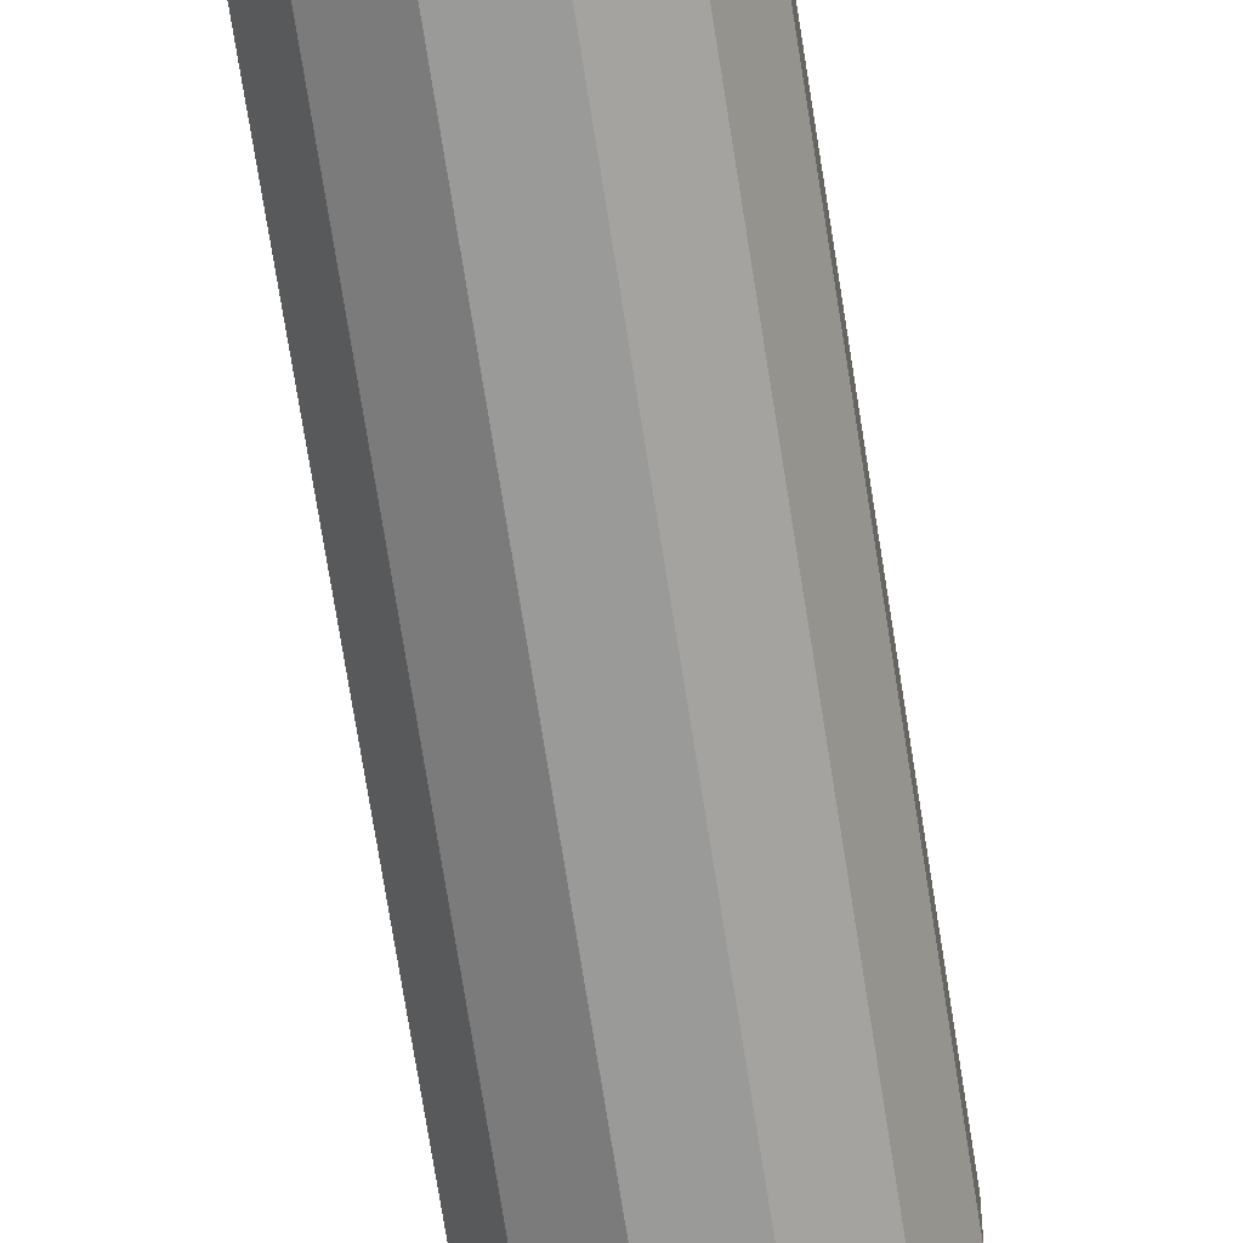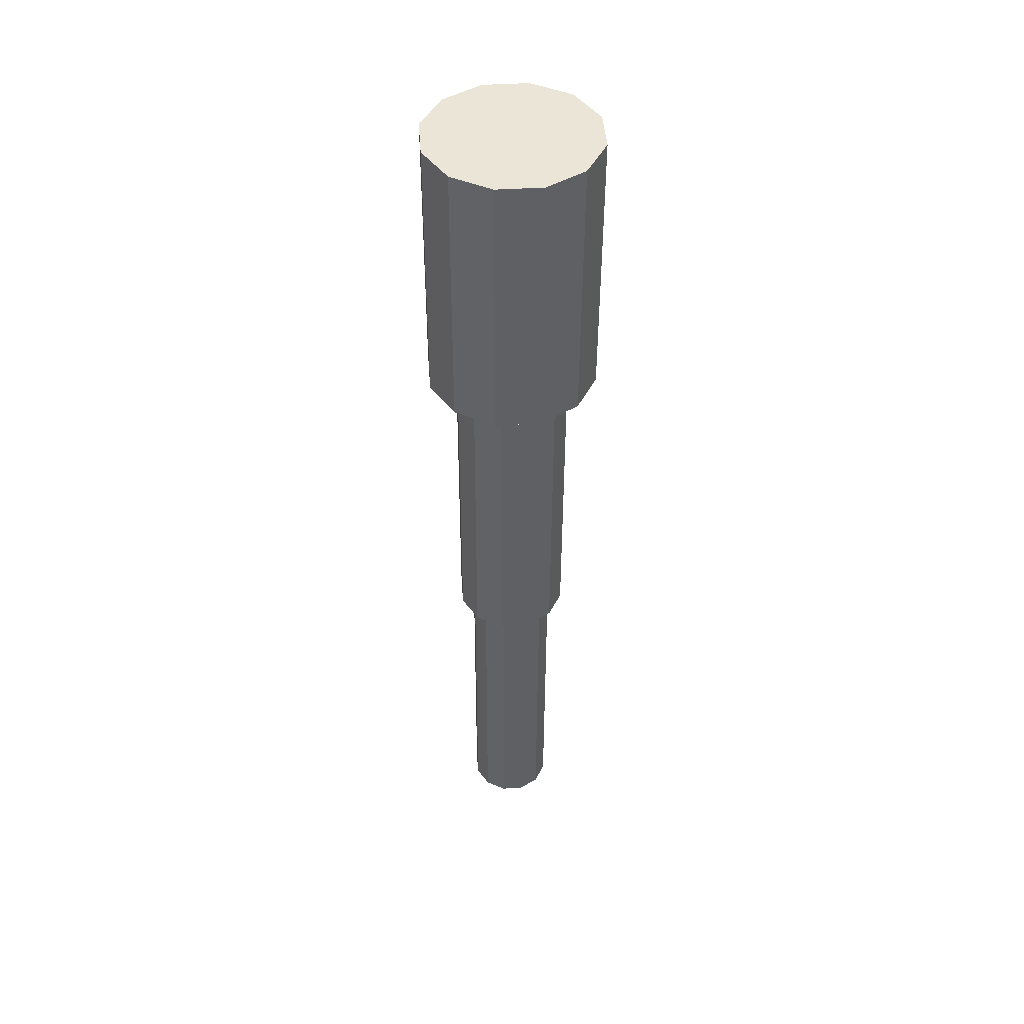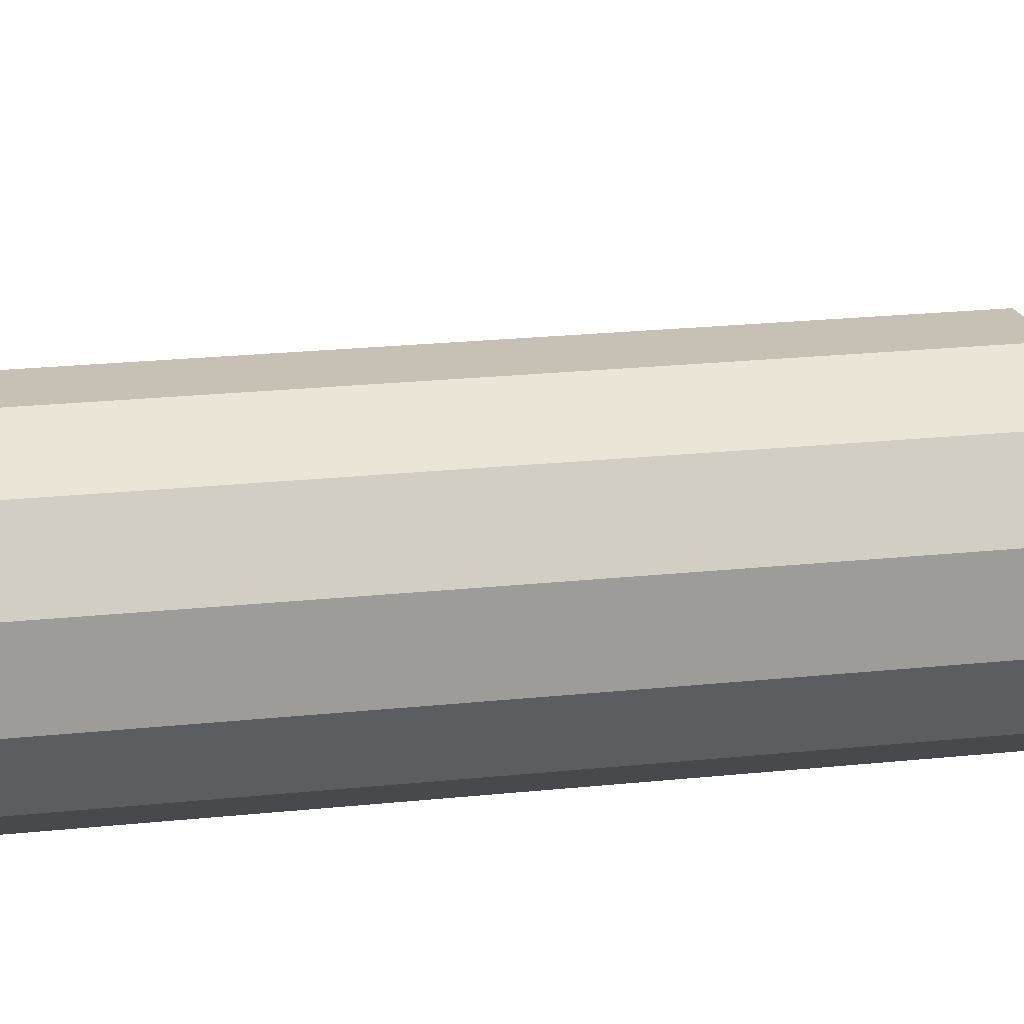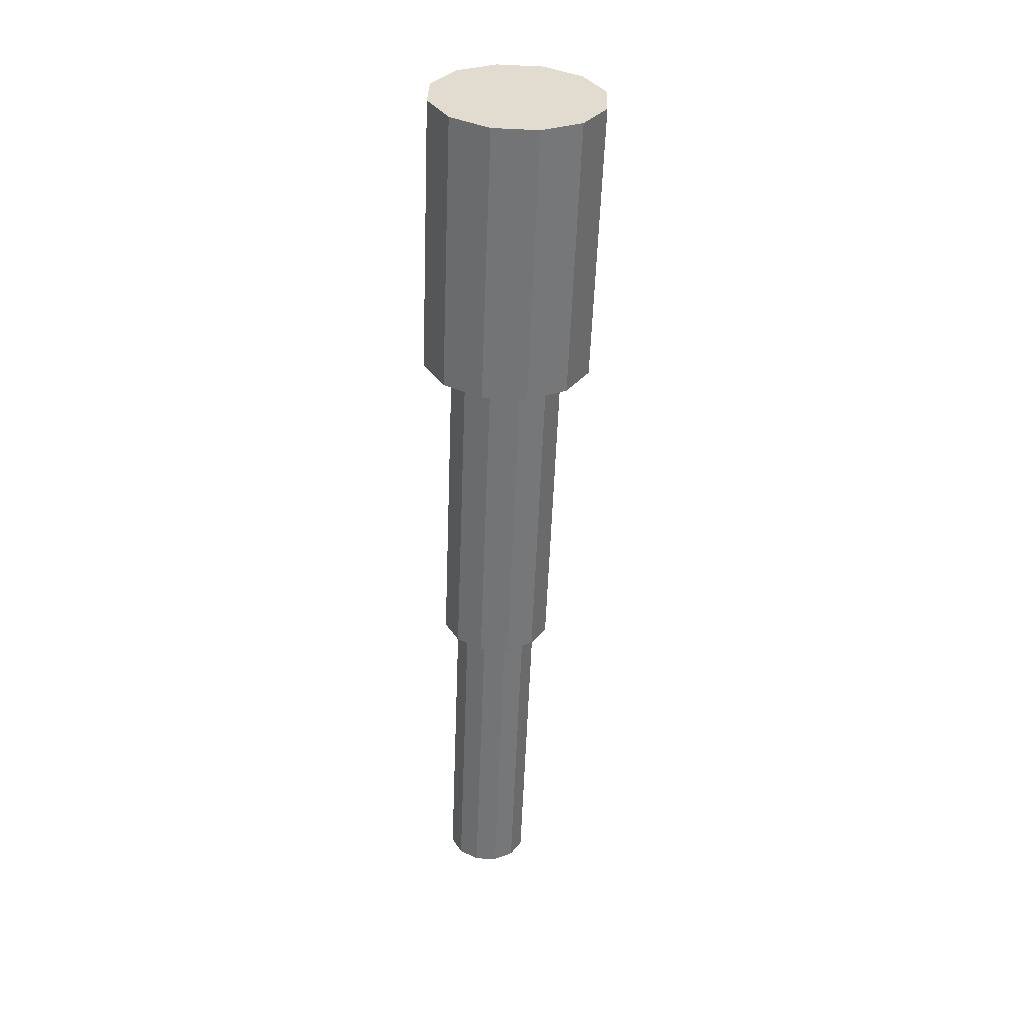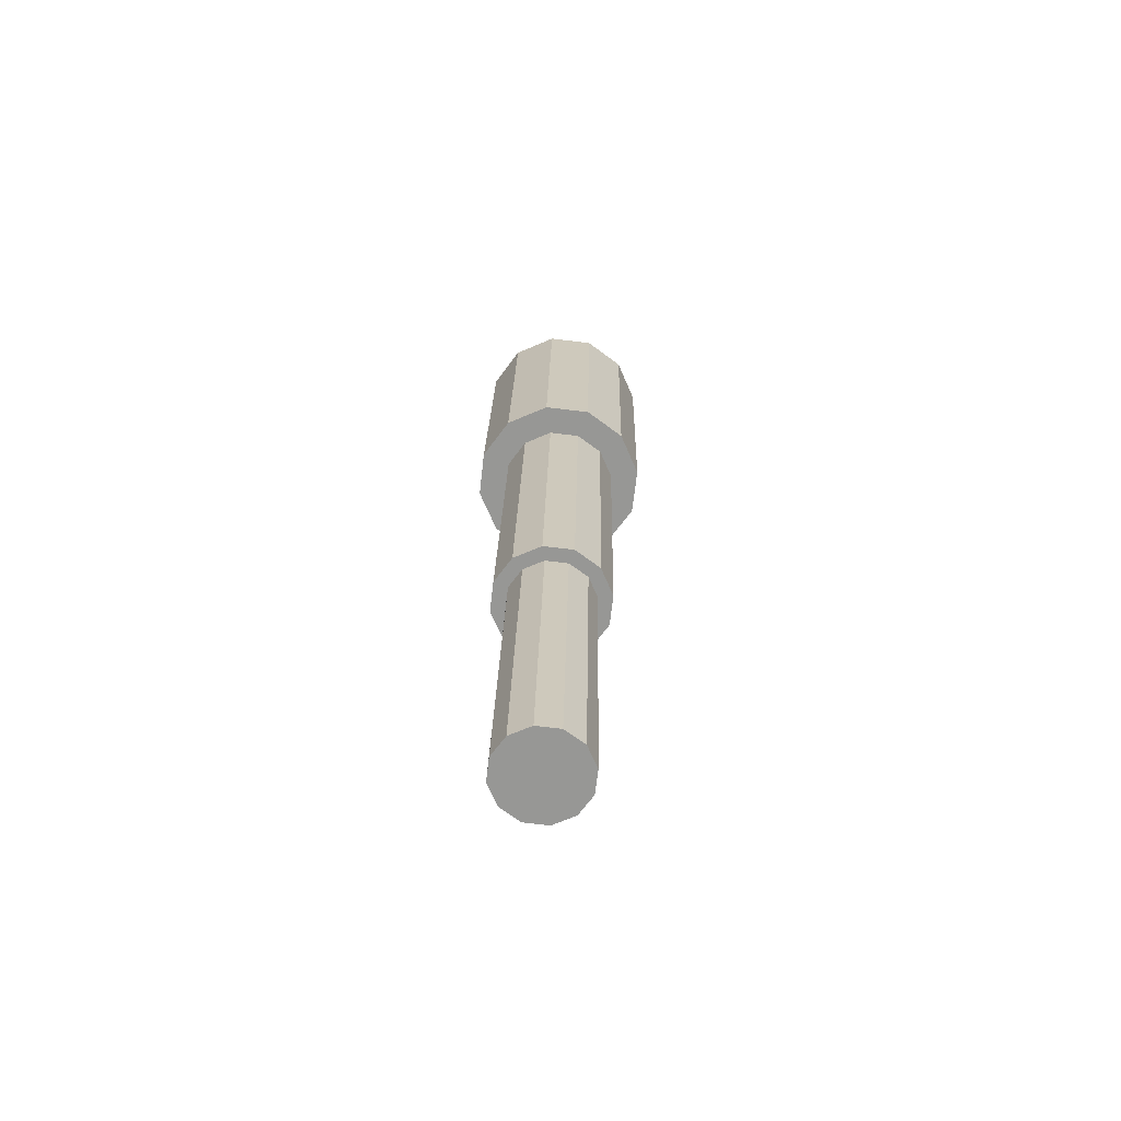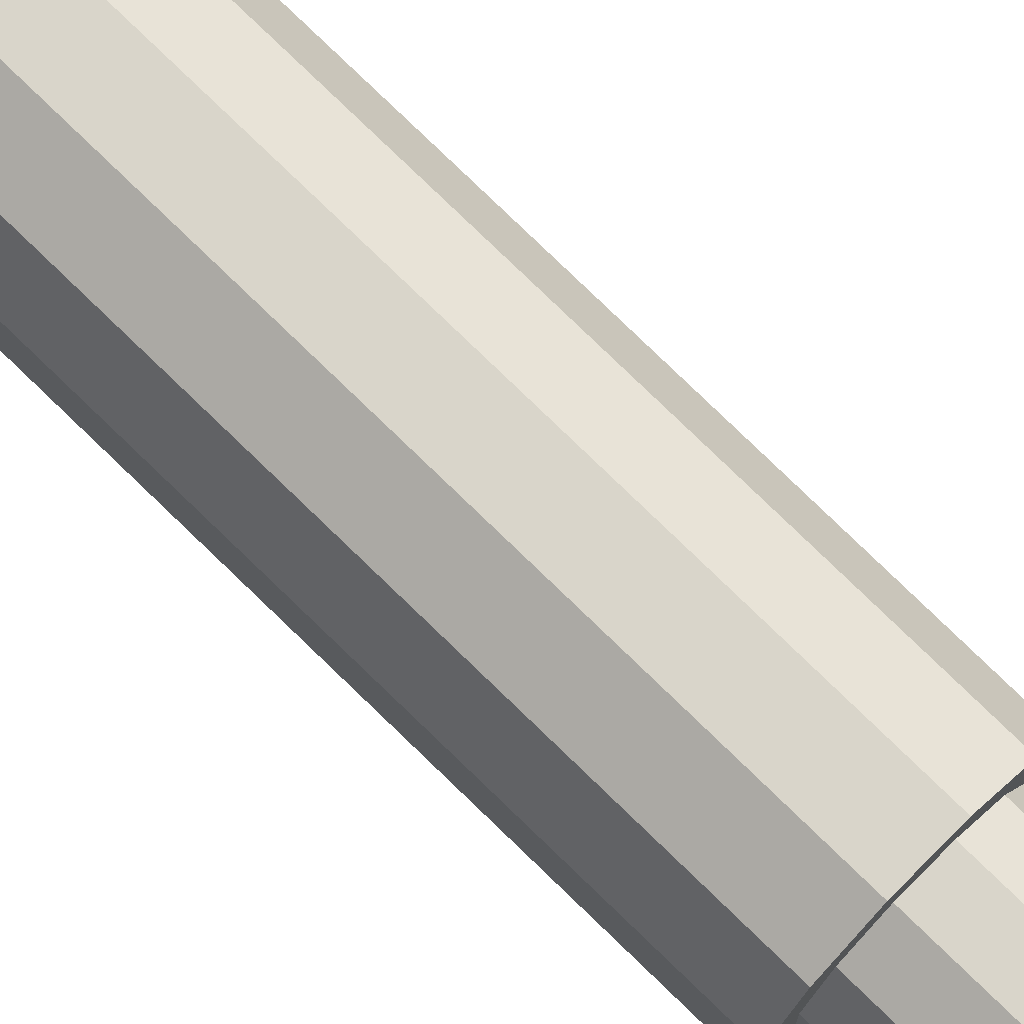
<metadata>
{"format":"obj","ext":"obj","renderer":"f3d","projection":"perspective","resolution":1024,"background":"white","views":[{"elev":-66.8,"azim":8.8,"up":"+Y"},{"elev":43.2,"azim":175.7,"up":"+Z"},{"elev":19.0,"azim":70.9,"up":"+Y"},{"elev":34.9,"azim":61.5,"up":"+Z"},{"elev":-65.9,"azim":23.4,"up":"+Z"},{"elev":73.1,"azim":134.2,"up":"+Y"}]}
</metadata>
<code>
o cylinder
v 0 0.07062 0.1846
v 0 0.08425 0.4968
v 0.02512 -0.02304 0.1887
v 0.02512 -0.009411 0.5009
v 0.06863 0.002055 0.1876
v 0.06863 0.01569 0.4998
v 0.09375 0.04552 0.1857
v 0.09375 0.05915 0.4979
v 0.09375 0.09572 0.1835
v 0.09375 0.1093 0.4957
v 0.06863 0.1392 0.1816
v 0.06863 0.1528 0.4938
v 0.02512 0.1643 0.1805
v 0.02512 0.1779 0.4927
v -0.02512 0.1643 0.1805
v -0.02512 0.1779 0.4927
v -0.06863 0.1392 0.1816
v -0.06863 0.1528 0.4938
v -0.09375 0.09572 0.1835
v -0.09375 0.1093 0.4957
v -0.09375 0.04552 0.1857
v -0.09375 0.05915 0.4979
v -0.06863 0.002055 0.1876
v -0.06863 0.01569 0.4998
v -0.02512 -0.02304 0.1887
v -0.02512 -0.009411 0.5009
f 5 3 1
f 3 5 6 4
f 4 6 2
f 7 5 1
f 5 7 8 6
f 6 8 2
f 9 7 1
f 7 9 10 8
f 8 10 2
f 11 9 1
f 9 11 12 10
f 10 12 2
f 13 11 1
f 11 13 14 12
f 12 14 2
f 15 13 1
f 13 15 16 14
f 14 16 2
f 17 15 1
f 15 17 18 16
f 16 18 2
f 19 17 1
f 17 19 20 18
f 18 20 2
f 21 19 1
f 19 21 22 20
f 20 22 2
f 23 21 1
f 21 23 24 22
f 22 24 2
f 25 23 1
f 23 25 26 24
f 24 26 2
f 3 25 1
f 25 3 4 26
f 26 4 2
o cylinder
v 0 0.05426 -0.19
v 0 0.07062 0.1846
v 0.01675 -0.008179 -0.1873
v 0.01675 0.008179 0.1873
v 0.04575 0.008552 -0.1881
v 0.04575 0.02491 0.1866
v 0.0625 0.03753 -0.1893
v 0.0625 0.05389 0.1853
v 0.0625 0.07099 -0.1908
v 0.0625 0.08735 0.1839
v 0.04575 0.09997 -0.192
v 0.04575 0.1163 0.1826
v 0.01675 0.1167 -0.1928
v 0.01675 0.1331 0.1819
v -0.01675 0.1167 -0.1928
v -0.01675 0.1331 0.1819
v -0.04575 0.09997 -0.192
v -0.04575 0.1163 0.1826
v -0.0625 0.07099 -0.1908
v -0.0625 0.08735 0.1839
v -0.0625 0.03753 -0.1893
v -0.0625 0.05389 0.1853
v -0.04575 0.008552 -0.1881
v -0.04575 0.02491 0.1866
v -0.01675 -0.008179 -0.1873
v -0.01675 0.008179 0.1873
f 31 29 27
f 29 31 32 30
f 30 32 28
f 33 31 27
f 31 33 34 32
f 32 34 28
f 35 33 27
f 33 35 36 34
f 34 36 28
f 37 35 27
f 35 37 38 36
f 36 38 28
f 39 37 27
f 37 39 40 38
f 38 40 28
f 41 39 27
f 39 41 42 40
f 40 42 28
f 43 41 27
f 41 43 44 42
f 42 44 28
f 45 43 27
f 43 45 46 44
f 44 46 28
f 47 45 27
f 45 47 48 46
f 46 48 28
f 49 47 27
f 47 49 50 48
f 48 50 28
f 51 49 27
f 49 51 52 50
f 50 52 28
f 29 51 27
f 51 29 30 52
f 52 30 28
o cylinder
v 0 0.0379 -0.5647
v 0 0.05426 -0.19
v 0.01256 -0.008926 -0.5626
v 0.01256 0.007431 -0.188
v 0.03431 0.003622 -0.5632
v 0.03431 0.01998 -0.1886
v 0.04688 0.02536 -0.5641
v 0.04688 0.04171 -0.1895
v 0.04688 0.05045 -0.5652
v 0.04688 0.06681 -0.1906
v 0.03431 0.07219 -0.5662
v 0.03431 0.08854 -0.1915
v 0.01256 0.08473 -0.5667
v 0.01256 0.1011 -0.1921
v -0.01256 0.08473 -0.5667
v -0.01256 0.1011 -0.1921
v -0.03431 0.07219 -0.5662
v -0.03431 0.08854 -0.1915
v -0.04688 0.05045 -0.5652
v -0.04688 0.06681 -0.1906
v -0.04688 0.02536 -0.5641
v -0.04688 0.04171 -0.1895
v -0.03431 0.003622 -0.5632
v -0.03431 0.01998 -0.1886
v -0.01256 -0.008926 -0.5626
v -0.01256 0.007431 -0.188
f 57 55 53
f 55 57 58 56
f 56 58 54
f 59 57 53
f 57 59 60 58
f 58 60 54
f 61 59 53
f 59 61 62 60
f 60 62 54
f 63 61 53
f 61 63 64 62
f 62 64 54
f 65 63 53
f 63 65 66 64
f 64 66 54
f 67 65 53
f 65 67 68 66
f 66 68 54
f 69 67 53
f 67 69 70 68
f 68 70 54
f 71 69 53
f 69 71 72 70
f 70 72 54
f 73 71 53
f 71 73 74 72
f 72 74 54
f 75 73 53
f 73 75 76 74
f 74 76 54
f 77 75 53
f 75 77 78 76
f 76 78 54
f 55 77 53
f 77 55 56 78
f 78 56 54

</code>
